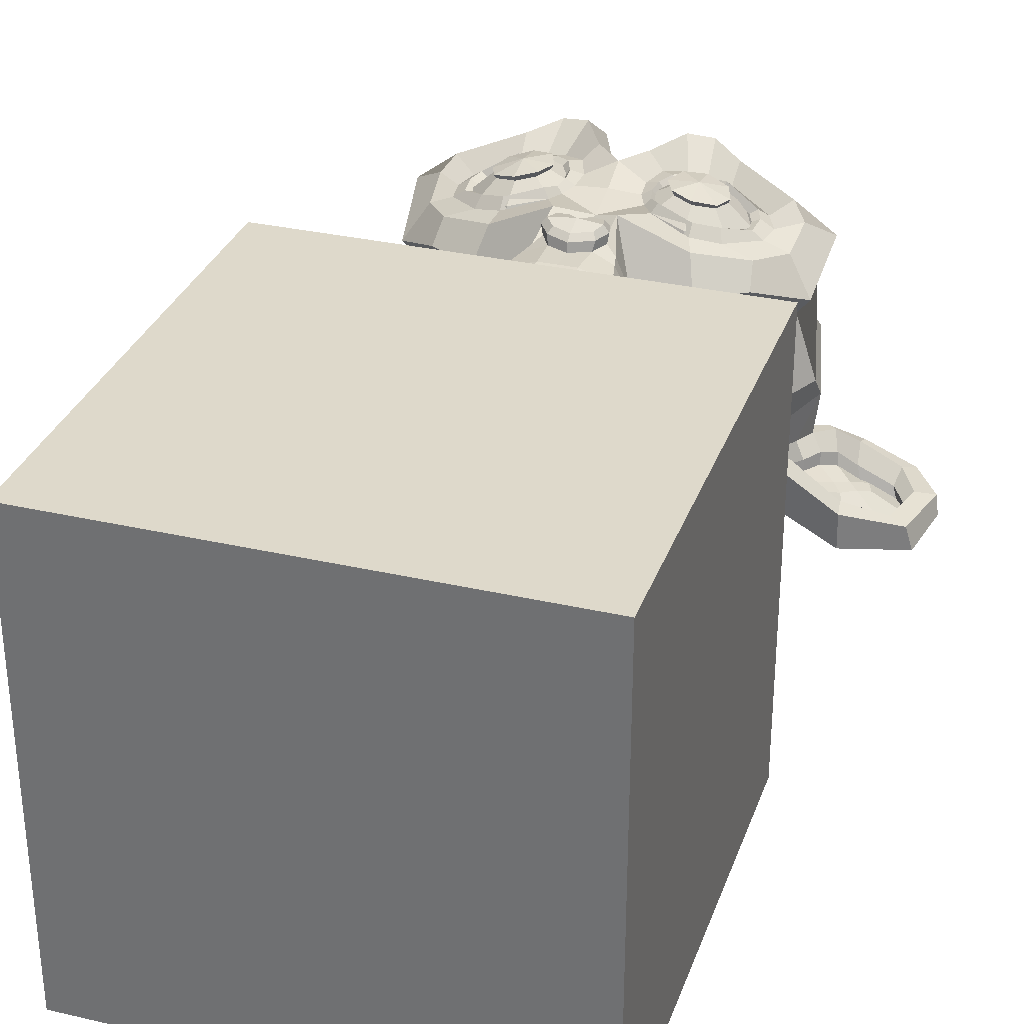
<metadata>
{"format":"obj","ext":"obj","renderer":"f3d","projection":"perspective","resolution":1024,"background":"white","views":[{"elev":31.7,"azim":18.1,"up":"+Z"}]}
</metadata>
<code>
o Cube
v -1 -1 1
v -1 1 1
v -1 -1 -1
v -1 1 -1
v 1 -1 1
v 1 1 1
v 1 -1 -1
v 1 1 -1
f 1 2 4 3
f 3 4 8 7
f 7 8 6 5
f 5 6 2 1
f 3 7 5 1
f 8 4 2 6
o Suzanne
v 0.4375 2.107 0.7656
v -0.4375 2.107 0.7656
v 0.5 2.037 0.6875
v -0.5 2.037 0.6875
v 0.5469 1.998 0.5781
v -0.5469 1.998 0.5781
v 0.3516 1.92 0.6172
v -0.3516 1.92 0.6172
v 0.3516 1.974 0.7188
v -0.3516 1.974 0.7188
v 0.3516 2.076 0.7812
v -0.3516 2.076 0.7812
v 0.2734 2.107 0.7969
v -0.2734 2.107 0.7969
v 0.2031 2.037 0.7422
v -0.2031 2.037 0.7422
v 0.1562 1.998 0.6484
v -0.1562 1.998 0.6484
v 0.07812 2.185 0.6562
v -0.07812 2.185 0.6562
v 0.1406 2.185 0.7422
v -0.1406 2.185 0.7422
v 0.2422 2.185 0.7969
v -0.2422 2.185 0.7969
v 0.2734 2.271 0.7969
v -0.2734 2.271 0.7969
v 0.2031 2.334 0.7422
v -0.2031 2.334 0.7422
v 0.1562 2.381 0.6484
v -0.1562 2.381 0.6484
v 0.3516 2.459 0.6172
v -0.3516 2.459 0.6172
v 0.3516 2.396 0.7188
v -0.3516 2.396 0.7188
v 0.3516 2.303 0.7812
v -0.3516 2.303 0.7812
v 0.4375 2.271 0.7656
v -0.4375 2.271 0.7656
v 0.5 2.334 0.6875
v -0.5 2.334 0.6875
v 0.5469 2.381 0.5781
v -0.5469 2.381 0.5781
v 0.625 2.185 0.5625
v -0.625 2.185 0.5625
v 0.5625 2.185 0.6719
v -0.5625 2.185 0.6719
v 0.4688 2.185 0.7578
v -0.4688 2.185 0.7578
v 0.4766 2.185 0.7734
v -0.4766 2.185 0.7734
v 0.4453 2.279 0.7812
v -0.4453 2.279 0.7812
v 0.3516 2.318 0.8047
v -0.3516 2.318 0.8047
v 0.2656 2.279 0.8203
v -0.2656 2.279 0.8203
v 0.2266 2.185 0.8203
v -0.2266 2.185 0.8203
v 0.2656 2.099 0.8203
v -0.2656 2.099 0.8203
v 0.3516 2.185 0.8281
v -0.3516 2.185 0.8281
v 0.3516 2.06 0.8047
v -0.3516 2.06 0.8047
v 0.4453 2.099 0.7812
v -0.4453 2.099 0.7812
v 0 2.373 0.7422
v 0 2.295 0.8203
v 0 1.264 0.7344
v 0 1.623 0.7812
v 0 1.756 0.7969
v 0 1.17 0.7188
v 0 2.349 0.6016
v 0 2.514 0.5703
v 0 2.842 -0.5469
v 0 2.506 -0.8516
v 0 2.014 -0.8281
v 0 1.56 -0.3516
v 0.2031 1.756 0.5625
v -0.2031 1.756 0.5625
v 0.3125 1.506 0.5703
v -0.3125 1.506 0.5703
v 0.3516 1.248 0.5703
v -0.3516 1.248 0.5703
v 0.3672 1.053 0.5312
v -0.3672 1.053 0.5312
v 0.3281 0.9979 0.5234
v -0.3281 0.9979 0.5234
v 0.1797 0.9745 0.5547
v -0.1797 0.9745 0.5547
v 0 0.9588 0.5781
v 0.4375 1.803 0.5312
v -0.4375 1.803 0.5312
v 0.6328 1.904 0.5391
v -0.6328 1.904 0.5391
v 0.8281 2.092 0.4453
v -0.8281 2.092 0.4453
v 0.8594 2.373 0.5938
v -0.8594 2.373 0.5938
v 0.7109 2.428 0.625
v -0.7109 2.428 0.625
v 0.4922 2.545 0.6875
v -0.4922 2.545 0.6875
v 0.3203 2.701 0.7344
v -0.3203 2.701 0.7344
v 0.1562 2.662 0.7578
v -0.1562 2.662 0.7578
v 0.0625 2.435 0.75
v -0.0625 2.435 0.75
v 0.1641 2.357 0.7734
v -0.1641 2.357 0.7734
v 0.125 2.248 0.7656
v -0.125 2.248 0.7656
v 0.2031 2.037 0.7422
v -0.2031 2.037 0.7422
v 0.375 1.959 0.7031
v -0.375 1.959 0.7031
v 0.4922 2.006 0.6719
v -0.4922 2.006 0.6719
v 0.625 2.131 0.6484
v -0.625 2.131 0.6484
v 0.6406 2.24 0.6484
v -0.6406 2.24 0.6484
v 0.6016 2.318 0.6641
v -0.6016 2.318 0.6641
v 0.4297 2.381 0.7188
v -0.4297 2.381 0.7188
v 0.25 2.412 0.7578
v -0.25 2.412 0.7578
v 0 1.178 0.7344
v 0.1094 1.224 0.7344
v -0.1094 1.224 0.7344
v 0.1172 1.107 0.7109
v -0.1172 1.107 0.7109
v 0.0625 1.06 0.6953
v -0.0625 1.06 0.6953
v 0 1.053 0.6875
v 0 1.748 0.75
v 0 1.803 0.7422
v 0.1016 1.795 0.7422
v -0.1016 1.795 0.7422
v 0.125 1.717 0.75
v -0.125 1.717 0.75
v 0.08594 1.654 0.7422
v -0.08594 1.654 0.7422
v 0.3984 1.896 0.6719
v -0.3984 1.896 0.6719
v 0.6172 1.998 0.625
v -0.6172 1.998 0.625
v 0.7266 2.146 0.6016
v -0.7266 2.146 0.6016
v 0.7422 2.318 0.6562
v -0.7422 2.318 0.6562
v 0.6875 2.357 0.7266
v -0.6875 2.357 0.7266
v 0.4375 2.49 0.7969
v -0.4375 2.49 0.7969
v 0.3125 2.584 0.8359
v -0.3125 2.584 0.8359
v 0.2031 2.56 0.8516
v -0.2031 2.56 0.8516
v 0.1016 2.373 0.8438
v -0.1016 2.373 0.8438
v 0.125 1.842 0.8125
v -0.125 1.842 0.8125
v 0.2109 1.498 0.7109
v -0.2109 1.498 0.7109
v 0.25 1.24 0.6875
v -0.25 1.24 0.6875
v 0.2656 1.123 0.6641
v -0.2656 1.123 0.6641
v 0.2344 1.029 0.6328
v -0.2344 1.029 0.6328
v 0.1641 1.014 0.6328
v -0.1641 1.014 0.6328
v 0 0.9979 0.6406
v 0 1.99 0.7266
v 0 2.154 0.7656
v 0.3281 2.42 0.7422
v -0.3281 2.42 0.7422
v 0.1641 2.084 0.75
v -0.1641 2.084 0.75
v 0.1328 2.154 0.7578
v -0.1328 2.154 0.7578
v 0.1172 1.256 0.7344
v -0.1172 1.256 0.7344
v 0.07812 1.498 0.75
v -0.07812 1.498 0.75
v 0 1.498 0.75
v 0 1.615 0.7422
v 0.09375 1.67 0.7812
v -0.09375 1.67 0.7812
v 0.1328 1.717 0.7969
v -0.1328 1.717 0.7969
v 0.1094 1.81 0.7812
v -0.1094 1.81 0.7812
v 0.03906 1.818 0.7812
v -0.03906 1.818 0.7812
v 0 1.74 0.8281
v 0.04688 1.795 0.8125
v -0.04688 1.795 0.8125
v 0.09375 1.787 0.8125
v -0.09375 1.787 0.8125
v 0.1094 1.717 0.8281
v -0.1094 1.717 0.8281
v 0.07812 1.693 0.8047
v -0.07812 1.693 0.8047
v 0 1.654 0.8047
v 0.2578 1.631 0.5547
v -0.2578 1.631 0.5547
v 0.1641 1.701 0.7109
v -0.1641 1.701 0.7109
v 0.1797 1.631 0.7109
v -0.1797 1.631 0.7109
v 0.2344 1.693 0.5547
v -0.2344 1.693 0.5547
v 0 1.068 0.6875
v 0.04688 1.076 0.6875
v -0.04688 1.076 0.6875
v 0.09375 1.123 0.7109
v -0.09375 1.123 0.7109
v 0.09375 1.201 0.7266
v -0.09375 1.201 0.7266
v 0 1.162 0.6562
v 0.09375 1.193 0.6641
v -0.09375 1.193 0.6641
v 0.09375 1.131 0.6406
v -0.09375 1.131 0.6406
v 0.04688 1.092 0.6328
v -0.04688 1.092 0.6328
v 0 1.084 0.6328
v 0.1719 2.162 0.7812
v -0.1719 2.162 0.7812
v 0.1875 2.099 0.7734
v -0.1875 2.099 0.7734
v 0.3359 2.373 0.7578
v -0.3359 2.373 0.7578
v 0.2734 2.365 0.7734
v -0.2734 2.365 0.7734
v 0.4219 2.342 0.7734
v -0.4219 2.342 0.7734
v 0.5625 2.295 0.6953
v -0.5625 2.295 0.6953
v 0.5859 2.232 0.6875
v -0.5859 2.232 0.6875
v 0.5781 2.139 0.6797
v -0.5781 2.139 0.6797
v 0.4766 2.045 0.7188
v -0.4766 2.045 0.7188
v 0.375 2.006 0.7422
v -0.375 2.006 0.7422
v 0.2266 2.053 0.7812
v -0.2266 2.053 0.7812
v 0.1797 2.24 0.7812
v -0.1797 2.24 0.7812
v 0.2109 2.318 0.7812
v -0.2109 2.318 0.7812
v 0.2344 2.303 0.7578
v -0.2344 2.303 0.7578
v 0.1953 2.24 0.7578
v -0.1953 2.24 0.7578
v 0.2422 2.068 0.7578
v -0.2422 2.068 0.7578
v 0.375 2.029 0.7266
v -0.375 2.029 0.7266
v 0.4609 2.06 0.7031
v -0.4609 2.06 0.7031
v 0.5469 2.154 0.6719
v -0.5469 2.154 0.6719
v 0.5547 2.224 0.6719
v -0.5547 2.224 0.6719
v 0.5312 2.279 0.6797
v -0.5312 2.279 0.6797
v 0.4141 2.334 0.75
v -0.4141 2.334 0.75
v 0.2812 2.342 0.7656
v -0.2812 2.342 0.7656
v 0.3359 2.349 0.75
v -0.3359 2.349 0.75
v 0.2031 2.115 0.75
v -0.2031 2.115 0.75
v 0.1953 2.17 0.75
v -0.1953 2.17 0.75
v 0.1094 2.404 0.6094
v -0.1094 2.404 0.6094
v 0.1953 2.607 0.6172
v -0.1953 2.607 0.6172
v 0.3359 2.631 0.5938
v -0.3359 2.631 0.5938
v 0.4844 2.498 0.5547
v -0.4844 2.498 0.5547
v 0.6797 2.396 0.4922
v -0.6797 2.396 0.4922
v 0.7969 2.349 0.4609
v -0.7969 2.349 0.4609
v 0.7734 2.107 0.375
v -0.7734 2.107 0.375
v 0.6016 1.943 0.4141
v -0.6016 1.943 0.4141
v 0.4375 1.849 0.4688
v -0.4375 1.849 0.4688
v 0 2.842 0.2891
v 0 2.928 -0.07812
v 0 1.748 -0.6719
v 0 1.482 0.1875
v 0 0.9667 0.4609
v 0 1.139 0.3438
v 0 1.373 0.3203
v 0 1.459 0.2812
v 0.8516 2.178 0.05469
v -0.8516 2.178 0.05469
v 0.8594 2.264 -0.04688
v -0.8594 2.264 -0.04688
v 0.7734 2.209 -0.4375
v -0.7734 2.209 -0.4375
v 0.4609 2.381 -0.7031
v -0.4609 2.381 -0.7031
v 0.7344 1.896 0.07031
v -0.7344 1.896 0.07031
v 0.5938 1.818 -0.1641
v -0.5938 1.818 -0.1641
v 0.6406 1.935 -0.4297
v -0.6406 1.935 -0.4297
v 0.3359 1.998 -0.6641
v -0.3359 1.998 -0.6641
v 0.2344 1.592 0.4062
v -0.2344 1.592 0.4062
v 0.1797 1.529 0.2578
v -0.1797 1.529 0.2578
v 0.2891 1.232 0.3828
v -0.2891 1.232 0.3828
v 0.25 1.443 0.3906
v -0.25 1.443 0.3906
v 0.3281 1.029 0.3984
v -0.3281 1.029 0.3984
v 0.1406 1.185 0.3672
v -0.1406 1.185 0.3672
v 0.125 1.404 0.3594
v -0.125 1.404 0.3594
v 0.1641 0.9979 0.4375
v -0.1641 0.9979 0.4375
v 0.2188 1.662 0.4297
v -0.2188 1.662 0.4297
v 0.2109 1.717 0.4688
v -0.2109 1.717 0.4688
v 0.2031 1.771 0.5
v -0.2031 1.771 0.5
v 0.2109 1.553 0.1641
v -0.2109 1.553 0.1641
v 0.2969 1.631 -0.2656
v -0.2969 1.631 -0.2656
v 0.3438 1.795 -0.5391
v -0.3438 1.795 -0.5391
v 0.4531 2.81 -0.3828
v -0.4531 2.81 -0.3828
v 0.4531 2.873 -0.07031
v -0.4531 2.873 -0.07031
v 0.4531 2.795 0.2344
v -0.4531 2.795 0.2344
v 0.4609 2.467 0.4297
v -0.4609 2.467 0.4297
v 0.7266 2.349 0.3359
v -0.7266 2.349 0.3359
v 0.6328 2.396 0.2812
v -0.6328 2.396 0.2812
v 0.6406 2.646 0.05469
v -0.6406 2.646 0.05469
v 0.7969 2.506 0.125
v -0.7969 2.506 0.125
v 0.7969 2.56 -0.1172
v -0.7969 2.56 -0.1172
v 0.6406 2.693 -0.1953
v -0.6406 2.693 -0.1953
v 0.6406 2.623 -0.4453
v -0.6406 2.623 -0.4453
v 0.7969 2.482 -0.3594
v -0.7969 2.482 -0.3594
v 0.6172 2.271 -0.5859
v -0.6172 2.271 -0.5859
v 0.4844 1.967 -0.5469
v -0.4844 1.967 -0.5469
v 0.8203 2.271 -0.2031
v -0.8203 2.271 -0.2031
v 0.4062 1.771 0.1484
v -0.4062 1.771 0.1484
v 0.4297 1.748 -0.2109
v -0.4297 1.748 -0.2109
v 0.8906 2.349 -0.2344
v -0.8906 2.349 -0.2344
v 0.7734 1.803 -0.125
v -0.7734 1.803 -0.125
v 1.039 1.842 -0.3281
v -1.039 1.842 -0.3281
v 1.281 1.998 -0.4297
v -1.281 1.998 -0.4297
v 1.352 2.264 -0.4219
v -1.352 2.264 -0.4219
v 1.234 2.451 -0.4219
v -1.234 2.451 -0.4219
v 1.023 2.42 -0.3125
v -1.023 2.42 -0.3125
v 1.016 2.357 -0.2891
v -1.016 2.357 -0.2891
v 1.188 2.381 -0.3906
v -1.188 2.381 -0.3906
v 1.266 2.232 -0.4062
v -1.266 2.232 -0.4062
v 1.211 2.021 -0.4062
v -1.211 2.021 -0.4062
v 1.031 1.904 -0.3047
v -1.031 1.904 -0.3047
v 0.8281 1.873 -0.1328
v -0.8281 1.873 -0.1328
v 0.9219 2.303 -0.2188
v -0.9219 2.303 -0.2188
v 0.9453 2.248 -0.2891
v -0.9453 2.248 -0.2891
v 0.8828 1.92 -0.2109
v -0.8828 1.92 -0.2109
v 1.039 1.943 -0.3672
v -1.039 1.943 -0.3672
v 1.188 2.037 -0.4453
v -1.188 2.037 -0.4453
v 1.234 2.193 -0.4453
v -1.234 2.193 -0.4453
v 1.172 2.303 -0.4375
v -1.172 2.303 -0.4375
v 1.023 2.287 -0.3594
v -1.023 2.287 -0.3594
v 0.8438 2.232 -0.2109
v -0.8438 2.232 -0.2109
v 0.8359 2.115 -0.2734
v -0.8359 2.115 -0.2734
v 0.7578 2.037 -0.2734
v -0.7578 2.037 -0.2734
v 0.8203 2.029 -0.2734
v -0.8203 2.029 -0.2734
v 0.8438 1.959 -0.2734
v -0.8438 1.959 -0.2734
v 0.8125 1.928 -0.2734
v -0.8125 1.928 -0.2734
v 0.7266 1.943 -0.07031
v -0.7266 1.943 -0.07031
v 0.7188 1.92 -0.1719
v -0.7188 1.92 -0.1719
v 0.7188 1.982 -0.1875
v -0.7188 1.982 -0.1875
v 0.7969 2.146 -0.2109
v -0.7969 2.146 -0.2109
v 0.8906 2.185 -0.2656
v -0.8906 2.185 -0.2656
v 0.8906 2.178 -0.3203
v -0.8906 2.178 -0.3203
v 0.8125 1.928 -0.3203
v -0.8125 1.928 -0.3203
v 0.8516 1.959 -0.3203
v -0.8516 1.959 -0.3203
v 0.8281 2.021 -0.3203
v -0.8281 2.021 -0.3203
v 0.7656 2.037 -0.3203
v -0.7656 2.037 -0.3203
v 0.8438 2.115 -0.3203
v -0.8438 2.115 -0.3203
v 1.039 2.271 -0.4141
v -1.039 2.271 -0.4141
v 1.188 2.287 -0.4844
v -1.188 2.287 -0.4844
v 1.258 2.185 -0.4922
v -1.258 2.185 -0.4922
v 1.211 2.029 -0.4844
v -1.211 2.029 -0.4844
v 1.047 1.943 -0.4219
v -1.047 1.943 -0.4219
v 0.8828 1.928 -0.2656
v -0.8828 1.928 -0.2656
v 0.9531 2.232 -0.3438
v -0.9531 2.232 -0.3438
v 0.8906 2.053 -0.3281
v -0.8906 2.053 -0.3281
v 0.9375 2.006 -0.3359
v -0.9375 2.006 -0.3359
v 1 2.068 -0.3672
v -1 2.068 -0.3672
v 0.9609 2.115 -0.3516
v -0.9609 2.115 -0.3516
v 1.016 2.178 -0.375
v -1.016 2.178 -0.375
v 1.055 2.131 -0.3828
v -1.055 2.131 -0.3828
v 1.109 2.154 -0.3906
v -1.109 2.154 -0.3906
v 1.086 2.217 -0.3906
v -1.086 2.217 -0.3906
v 1.023 2.381 -0.4844
v -1.023 2.381 -0.4844
v 1.25 2.412 -0.5469
v -1.25 2.412 -0.5469
v 1.367 2.24 -0.5
v -1.367 2.24 -0.5
v 1.312 1.998 -0.5312
v -1.312 1.998 -0.5312
v 1.039 1.857 -0.4922
v -1.039 1.857 -0.4922
v 0.7891 1.818 -0.3281
v -0.7891 1.818 -0.3281
v 0.8594 2.326 -0.3828
v -0.8594 2.326 -0.3828
f 55 9 11 53
f 12 10 56 54
f 53 11 13 51
f 14 12 54 52
f 11 17 15 13
f 16 18 12 14
f 9 19 17 11
f 18 20 10 12
f 19 21 23 17
f 24 22 20 18
f 17 23 25 15
f 26 24 18 16
f 23 29 27 25
f 28 30 24 26
f 21 31 29 23
f 30 32 22 24
f 31 33 35 29
f 36 34 32 30
f 29 35 37 27
f 38 36 30 28
f 35 41 39 37
f 40 42 36 38
f 33 43 41 35
f 42 44 34 36
f 43 45 47 41
f 48 46 44 42
f 41 47 49 39
f 50 48 42 40
f 47 53 51 49
f 52 54 48 50
f 45 55 53 47
f 54 56 46 48
f 55 45 59 57
f 60 46 56 58
f 45 43 61 59
f 62 44 46 60
f 43 33 63 61
f 64 34 44 62
f 33 31 65 63
f 66 32 34 64
f 31 21 67 65
f 68 22 32 66
f 21 19 71 67
f 72 20 22 68
f 19 9 73 71
f 74 10 20 72
f 9 55 57 73
f 58 56 10 74
f 69 73 57
f 58 74 70
f 71 73 69
f 70 74 72
f 69 67 71
f 72 68 70
f 69 65 67
f 68 66 70
f 69 63 65
f 66 64 70
f 69 61 63
f 64 62 70
f 69 59 61
f 62 60 70
f 69 57 59
f 60 58 70
f 97 182 184 99
f 184 183 98 99
f 95 180 182 97
f 183 181 96 98
f 93 178 180 95
f 181 179 94 96
f 91 176 178 93
f 179 177 92 94
f 89 174 176 91
f 177 175 90 92
f 87 100 154 172
f 155 101 88 173
f 100 102 156 154
f 157 103 101 155
f 102 104 158 156
f 159 105 103 157
f 104 106 160 158
f 161 107 105 159
f 106 108 162 160
f 163 109 107 161
f 108 110 164 162
f 165 111 109 163
f 110 112 166 164
f 167 113 111 165
f 112 114 168 166
f 169 115 113 167
f 114 116 170 168
f 171 117 115 169
f 116 75 76 170
f 76 75 117 171
f 118 136 168 170
f 169 137 119 171
f 136 187 166 168
f 167 188 137 169
f 134 164 166 187
f 167 165 135 188
f 132 162 164 134
f 165 163 133 135
f 130 160 162 132
f 163 161 131 133
f 128 158 160 130
f 161 159 129 131
f 126 156 158 128
f 159 157 127 129
f 124 154 156 126
f 157 155 125 127
f 122 172 154 124
f 155 173 123 125
f 122 189 185 172
f 185 190 123 173
f 118 170 76 120
f 76 171 119 121
f 120 76 186 191
f 186 76 121 192
f 185 189 191 186
f 192 190 185 186
f 143 145 184 182
f 184 145 144 183
f 141 143 182 180
f 183 144 142 181
f 139 141 180 178
f 181 142 140 179
f 174 195 193 176
f 194 196 175 177
f 139 178 176 193
f 177 179 140 194
f 152 198 197 195
f 197 198 153 196
f 193 195 197 77
f 197 196 194 77
f 138 139 193 77
f 194 140 138 77
f 150 201 199 152
f 200 202 151 153
f 148 203 201 150
f 202 204 149 151
f 147 205 203 148
f 204 206 147 149
f 146 79 205 147
f 206 79 146 147
f 198 152 199 78
f 200 153 198 78
f 78 199 214 216
f 215 200 78 216
f 79 207 208 205
f 209 207 79 206
f 205 208 210 203
f 211 209 206 204
f 203 210 212 201
f 213 211 204 202
f 201 212 214 199
f 215 213 202 200
f 207 212 210 208
f 211 213 207 209
f 207 216 214 212
f 215 216 207 213
f 147 148 172 185
f 173 149 147 185
f 148 150 219 172
f 220 151 149 173
f 150 152 221 219
f 222 153 151 220
f 152 195 174 221
f 175 196 153 222
f 89 217 221 174
f 222 218 90 175
f 217 223 219 221
f 220 224 218 222
f 87 172 219 223
f 220 173 88 224
f 139 138 80 230
f 80 138 140 231
f 141 139 230 228
f 231 140 142 229
f 143 141 228 226
f 229 142 144 227
f 145 143 226 225
f 227 144 145 225
f 225 226 237 239
f 238 227 225 239
f 226 228 235 237
f 236 229 227 238
f 228 230 233 235
f 234 231 229 236
f 230 80 232 233
f 232 80 231 234
f 232 239 237 233
f 238 239 232 234
f 233 237 235
f 236 238 234
f 191 189 242 240
f 243 190 192 241
f 120 191 240 262
f 241 192 121 263
f 118 120 262 264
f 263 121 119 265
f 189 122 260 242
f 261 123 190 243
f 122 124 258 260
f 259 125 123 261
f 124 126 256 258
f 257 127 125 259
f 126 128 254 256
f 255 129 127 257
f 128 130 252 254
f 253 131 129 255
f 130 132 250 252
f 251 133 131 253
f 132 134 248 250
f 249 135 133 251
f 134 187 244 248
f 245 188 135 249
f 187 136 246 244
f 247 137 188 245
f 136 118 264 246
f 265 119 137 247
f 246 264 266 284
f 267 265 247 285
f 244 246 284 286
f 285 247 245 287
f 248 244 286 282
f 287 245 249 283
f 250 248 282 280
f 283 249 251 281
f 252 250 280 278
f 281 251 253 279
f 254 252 278 276
f 279 253 255 277
f 256 254 276 274
f 277 255 257 275
f 258 256 274 272
f 275 257 259 273
f 260 258 272 270
f 273 259 261 271
f 242 260 270 288
f 271 261 243 289
f 264 262 268 266
f 269 263 265 267
f 262 240 290 268
f 291 241 263 269
f 240 242 288 290
f 289 243 241 291
f 75 116 292 81
f 293 117 75 81
f 116 114 294 292
f 295 115 117 293
f 114 112 296 294
f 297 113 115 295
f 112 110 298 296
f 299 111 113 297
f 110 108 300 298
f 301 109 111 299
f 108 106 302 300
f 303 107 109 301
f 106 104 304 302
f 305 105 107 303
f 104 102 306 304
f 307 103 105 305
f 102 100 308 306
f 309 101 103 307
f 316 317 336 346
f 337 317 316 347
f 315 316 346 344
f 347 316 315 345
f 314 315 344 348
f 345 315 314 349
f 97 99 314 348
f 314 99 98 349
f 95 97 348 342
f 349 98 96 343
f 93 95 342 338
f 343 96 94 339
f 91 93 338 340
f 339 94 92 341
f 338 344 346 340
f 347 345 339 341
f 338 342 348 344
f 349 343 339 345
f 334 340 346 336
f 347 341 335 337
f 89 91 340 334
f 341 92 90 335
f 217 350 352 223
f 353 351 218 224
f 89 334 350 217
f 351 335 90 218
f 87 223 352 354
f 353 224 88 355
f 87 354 308 100
f 309 355 88 101
f 85 332 360 312
f 361 333 85 312
f 312 360 358 86
f 359 361 312 86
f 86 358 356 313
f 357 359 86 313
f 313 356 336 317
f 337 357 313 317
f 334 336 356 350
f 357 337 335 351
f 304 306 326 318
f 327 307 305 319
f 84 324 332 85
f 333 325 84 85
f 310 366 364 311
f 365 367 310 311
f 311 364 362 83
f 363 365 311 83
f 83 362 324 84
f 325 363 83 84
f 300 302 370 372
f 371 303 301 373
f 372 370 376 374
f 377 371 373 375
f 374 376 378 380
f 379 377 375 381
f 380 378 384 382
f 385 379 381 383
f 322 386 382 384
f 383 387 323 385
f 324 362 382 386
f 383 363 325 387
f 362 364 380 382
f 381 365 363 383
f 364 366 374 380
f 375 367 365 381
f 366 368 372 374
f 373 369 367 375
f 298 300 372 368
f 373 301 299 369
f 82 368 366 310
f 367 369 82 310
f 292 294 296 298
f 297 295 293 299
f 292 298 368 82
f 369 299 293 82
f 81 292 82
f 82 293 81
f 302 304 318 370
f 319 305 303 371
f 318 320 376 370
f 377 321 319 371
f 320 390 378 376
f 379 391 321 377
f 322 384 378 390
f 379 385 323 391
f 356 358 394 392
f 395 359 357 393
f 326 392 394 328
f 395 393 327 329
f 306 308 392 326
f 393 309 307 327
f 308 352 350 392
f 351 353 309 393
f 350 356 392
f 393 357 351
f 308 354 352
f 353 355 309
f 322 330 388 386
f 389 331 323 387
f 324 386 388 332
f 389 387 325 333
f 328 394 388 330
f 389 395 329 331
f 358 360 388 394
f 389 361 359 395
f 332 388 360
f 361 389 333
f 408 396 422 410
f 423 397 409 411
f 408 410 412 406
f 413 411 409 407
f 406 412 414 404
f 415 413 407 405
f 404 414 416 402
f 417 415 405 403
f 402 416 418 400
f 419 417 403 401
f 400 418 420 398
f 421 419 401 399
f 418 428 426 420
f 427 429 419 421
f 416 430 428 418
f 429 431 417 419
f 414 432 430 416
f 431 433 415 417
f 412 434 432 414
f 433 435 413 415
f 410 436 434 412
f 435 437 411 413
f 410 422 424 436
f 425 423 411 437
f 326 328 452 450
f 453 329 327 451
f 328 398 420 452
f 421 399 329 453
f 318 326 450 320
f 451 327 319 321
f 390 438 422 396
f 423 439 391 397
f 420 426 448 452
f 449 427 421 453
f 446 454 452 448
f 453 455 447 449
f 442 454 446 444
f 447 455 443 445
f 440 456 454 442
f 455 457 441 443
f 438 456 440 458
f 441 457 439 459
f 422 438 458 424
f 459 439 423 425
f 320 456 438 390
f 439 457 321 391
f 320 450 454 456
f 455 451 321 457
f 450 452 454
f 455 453 451
f 424 458 460 484
f 461 459 425 485
f 458 440 470 460
f 471 441 459 461
f 440 442 468 470
f 469 443 441 471
f 442 444 466 468
f 467 445 443 469
f 444 446 464 466
f 465 447 445 467
f 446 448 462 464
f 463 449 447 465
f 448 426 482 462
f 483 427 449 463
f 436 424 484 472
f 485 425 437 473
f 434 436 472 474
f 473 437 435 475
f 432 434 474 476
f 475 435 433 477
f 430 432 476 478
f 477 433 431 479
f 428 430 478 480
f 479 431 429 481
f 426 428 480 482
f 481 429 427 483
f 466 464 488 486
f 489 465 467 487
f 486 488 490 492
f 491 489 487 493
f 492 490 496 494
f 497 491 493 495
f 494 496 498 500
f 499 497 495 501
f 472 484 494 500
f 495 485 473 501
f 460 492 494 484
f 495 493 461 485
f 460 470 486 492
f 487 471 461 493
f 466 486 470 468
f 471 487 467 469
f 462 482 488 464
f 489 483 463 465
f 480 490 488 482
f 489 491 481 483
f 478 496 490 480
f 491 497 479 481
f 476 498 496 478
f 497 499 477 479
f 474 500 498 476
f 499 501 475 477
f 472 500 474
f 475 501 473
f 400 398 512 510
f 513 399 401 511
f 402 400 510 508
f 511 401 403 509
f 404 402 508 506
f 509 403 405 507
f 406 404 506 504
f 507 405 407 505
f 408 406 504 502
f 505 407 409 503
f 396 408 502 514
f 503 409 397 515
f 502 510 512 514
f 513 511 503 515
f 502 504 508 510
f 509 505 503 511
f 504 506 508
f 509 507 505
f 322 390 396 514
f 397 391 323 515
f 322 514 512 330
f 513 515 323 331
f 328 330 512 398
f 513 331 329 399

</code>
